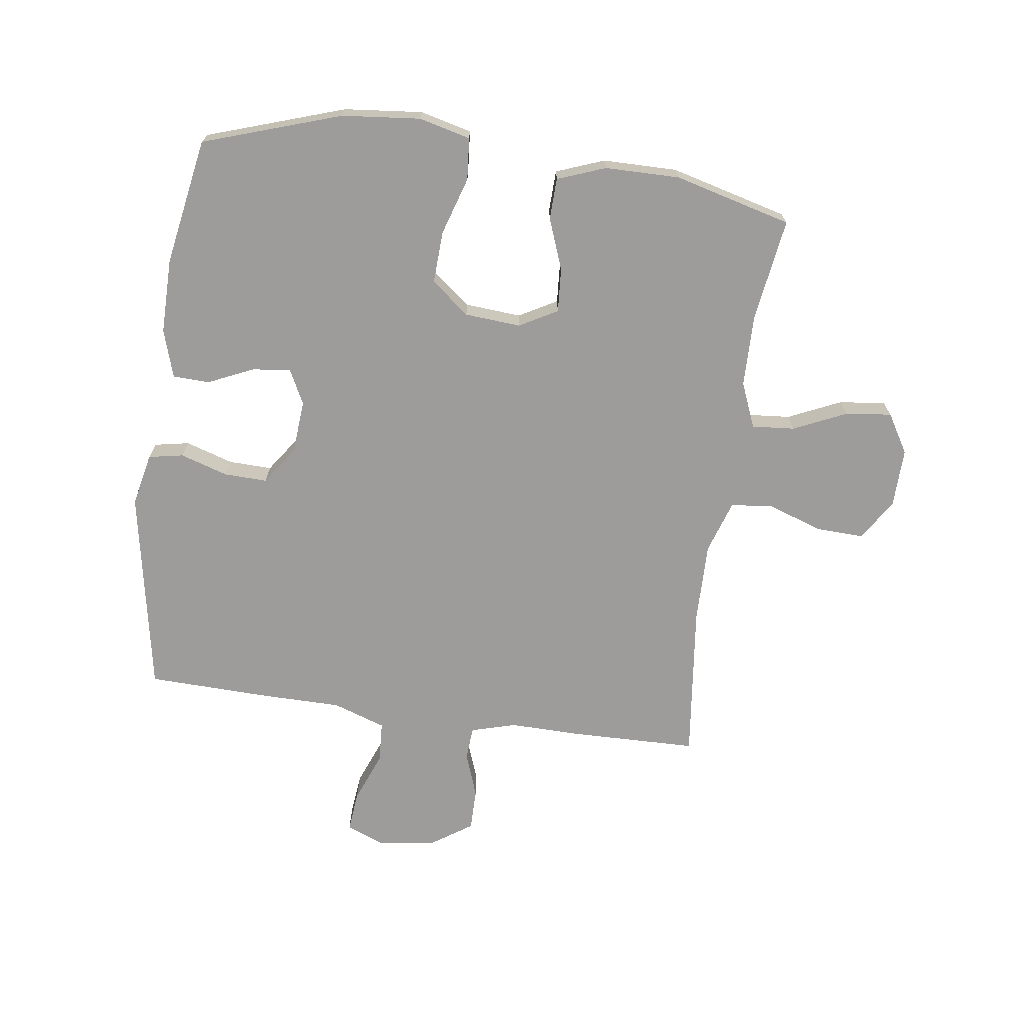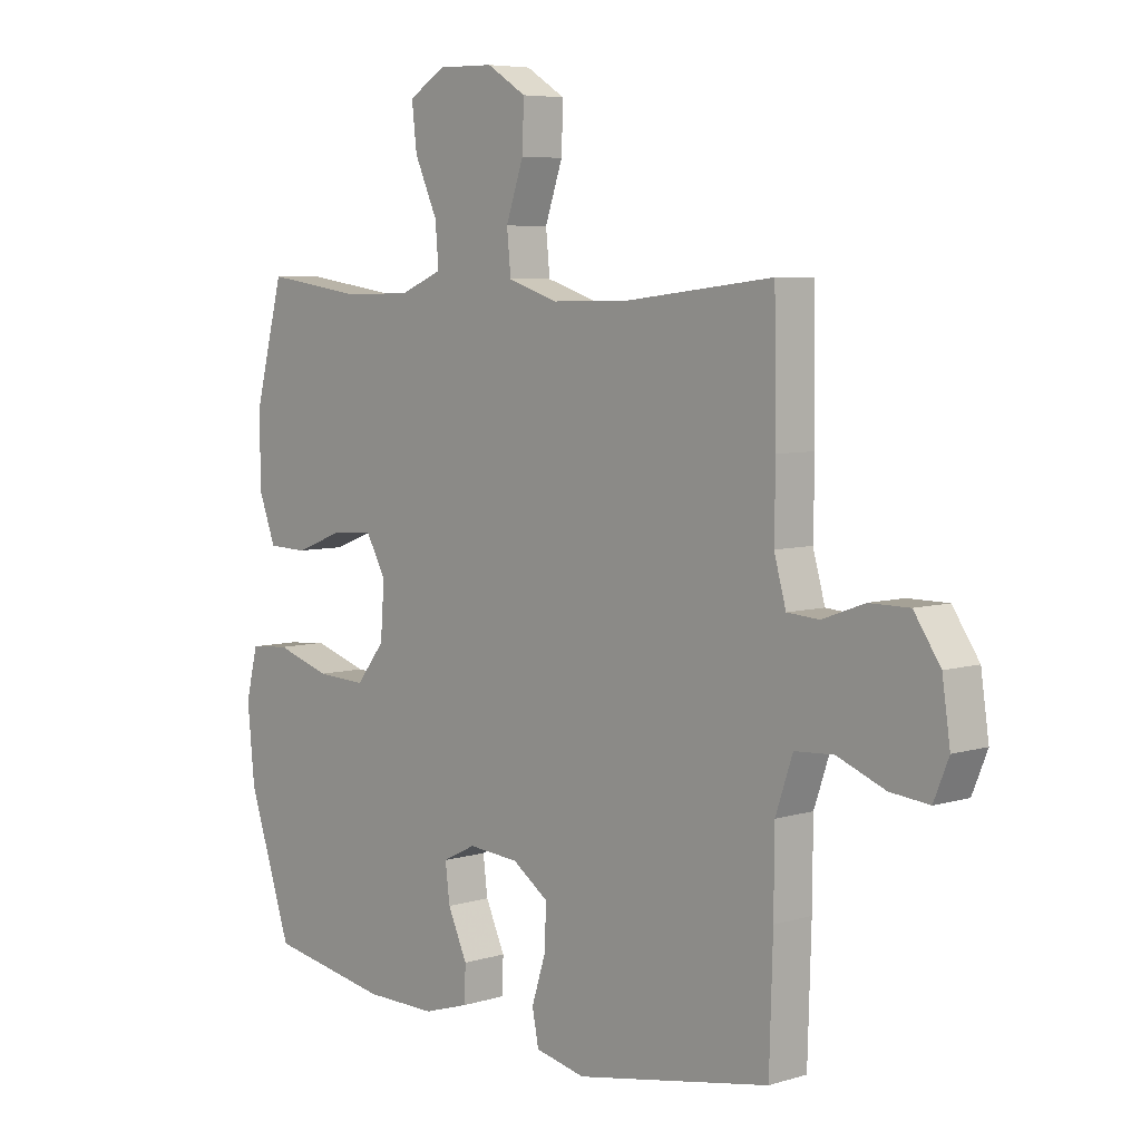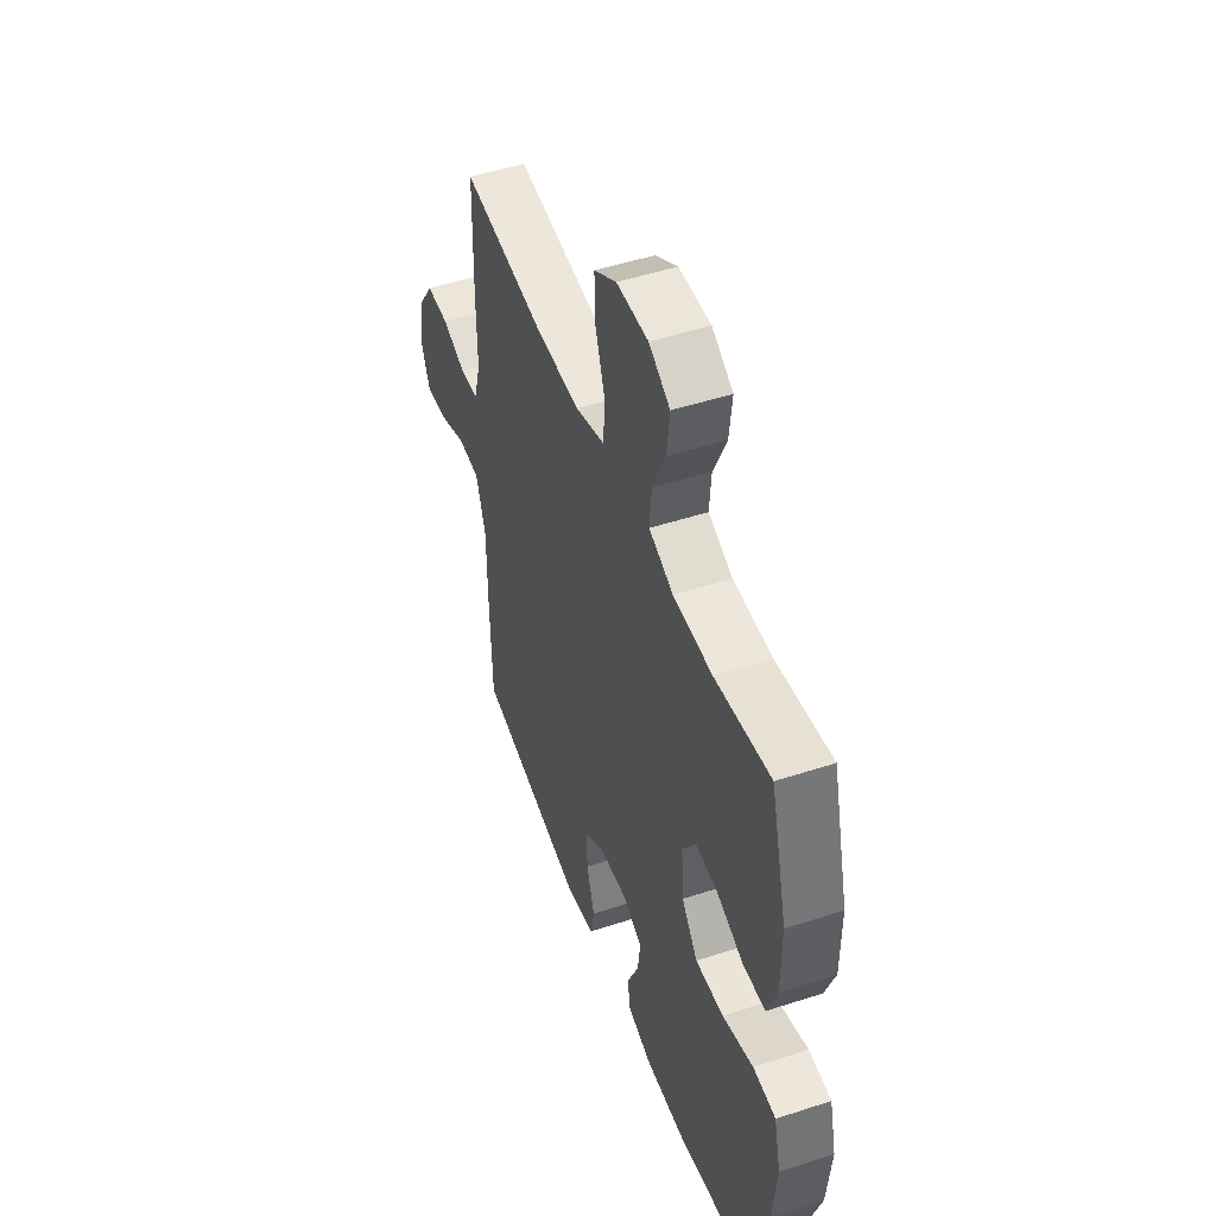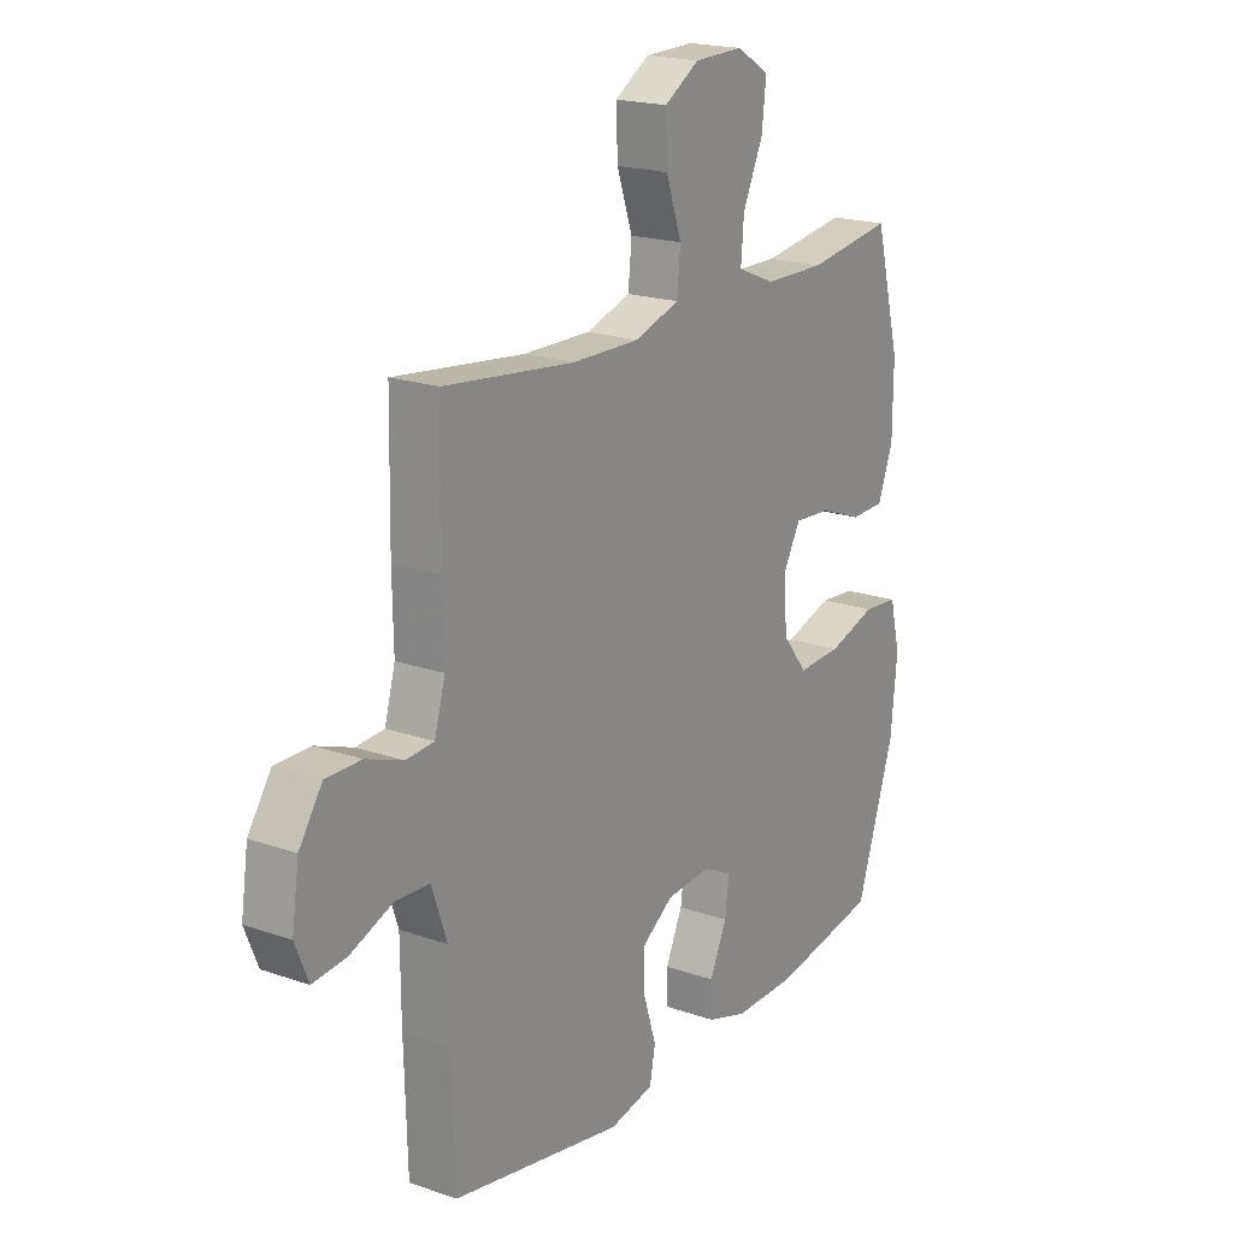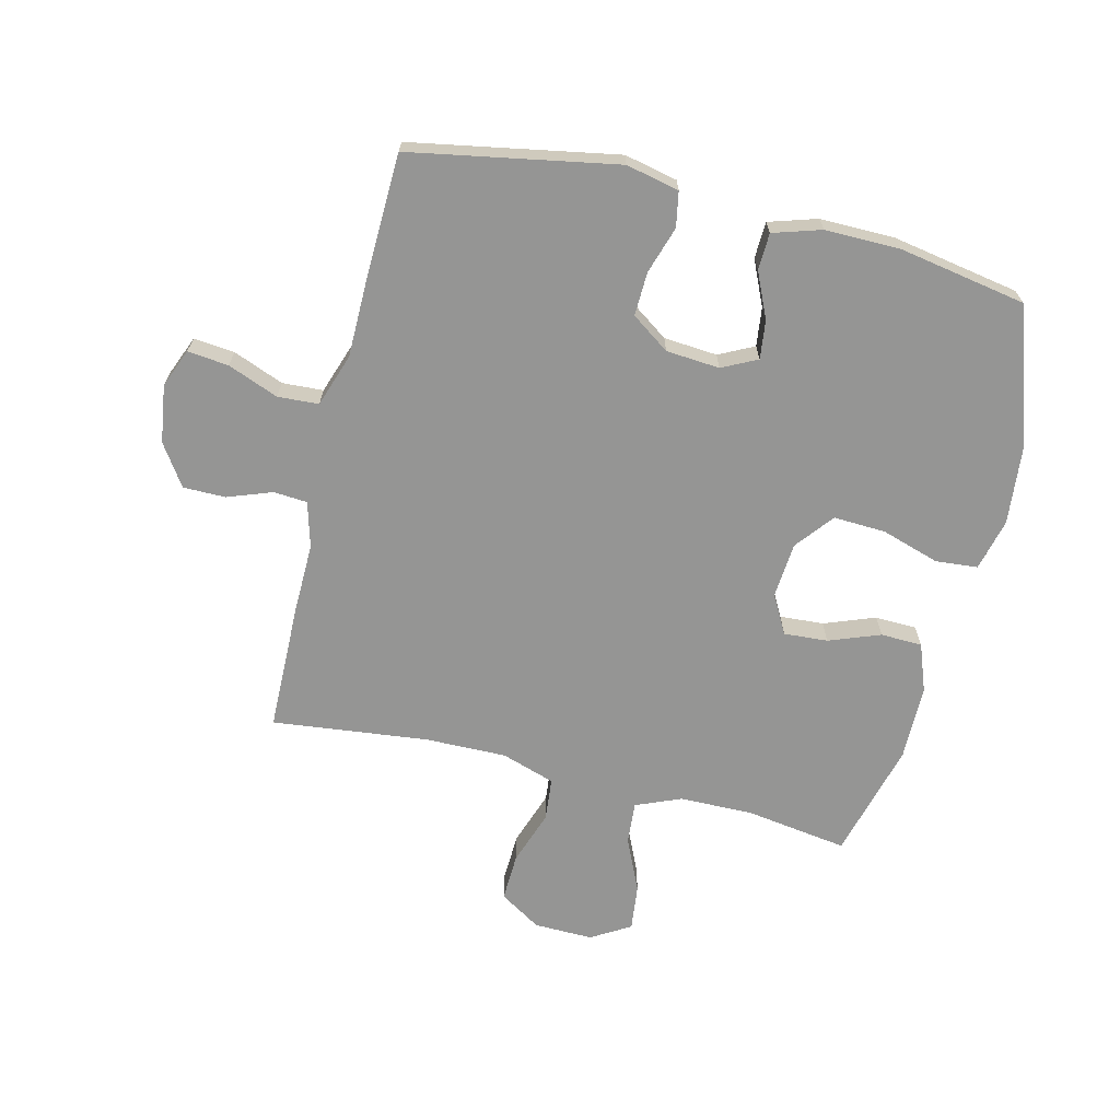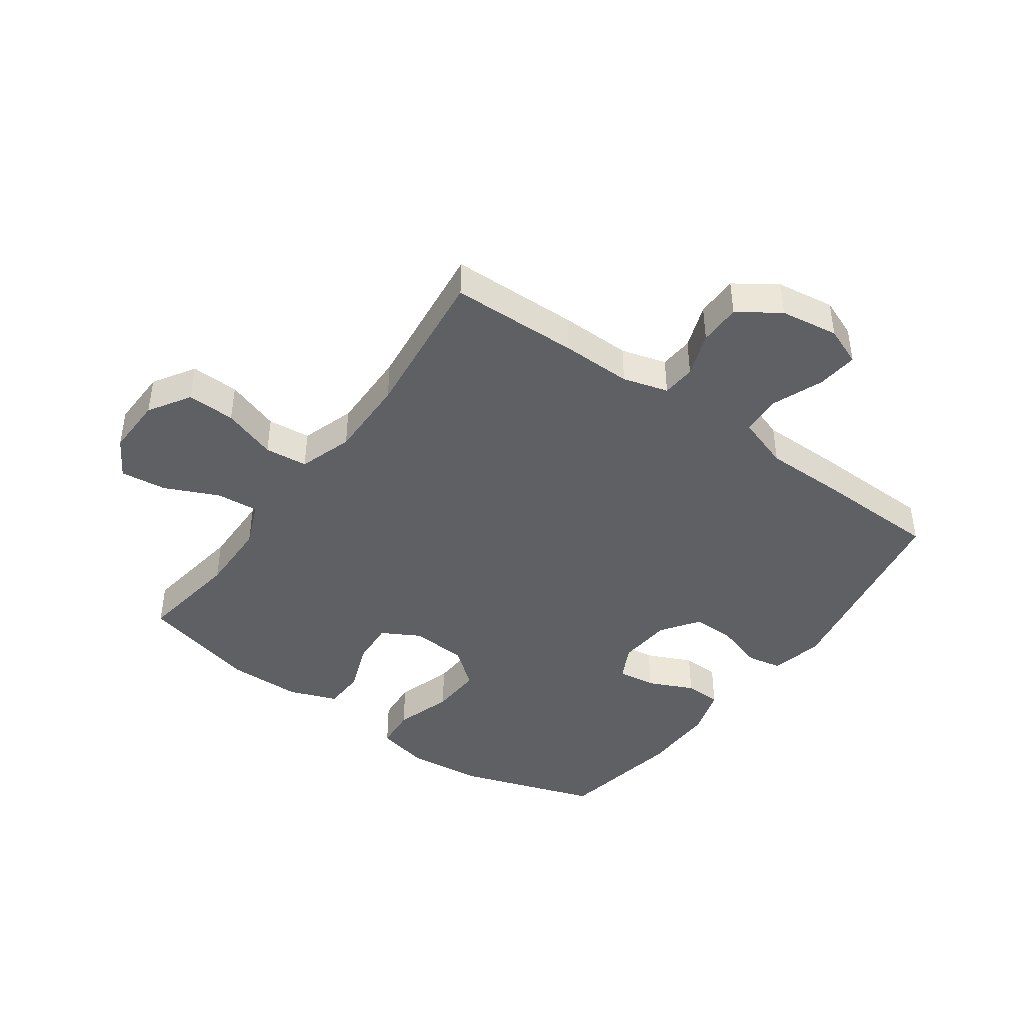
<metadata>
{"format":"obj","ext":"obj","renderer":"f3d","projection":"perspective","resolution":1024,"background":"white","views":[{"elev":-70.1,"azim":-97.9,"up":"+Y"},{"elev":6.1,"azim":47.5,"up":"+Z"},{"elev":49.1,"azim":-109.9,"up":"+Z"},{"elev":19.5,"azim":123.1,"up":"+Z"},{"elev":-67.4,"azim":166.2,"up":"+Y"},{"elev":-42.8,"azim":54.4,"up":"+Y"}]}
</metadata>
<code>
v -0.5 0.07 -0.5
v -0.576 0.07 -0.271
v -0.589 0.07 -0.141
v -0.568 0.07 -0.055
v -0.498 0.07 -0.049
v -0.402 0.07 -0.079
v -0.315 0.07 -0.083
v -0.265 0.07 -0.02
v -0.258 0.07 0.073
v -0.293 0.07 0.136
v -0.366 0.07 0.131
v -0.451 0.07 0.099
v -0.52 0.07 0.101
v -0.55 0.07 0.181
v -0.551 0.07 0.305
v -0.5 0.07 0.5
v -0.329 0.07 0.475
v -0.208 0.07 0.477
v -0.133 0.07 0.508
v -0.139 0.07 0.579
v -0.179 0.07 0.667
v -0.188 0.07 0.744
v -0.123 0.07 0.783
v -0.025 0.07 0.781
v 0.044 0.07 0.738
v 0.041 0.07 0.658
v 0.01 0.07 0.568
v 0.017 0.07 0.497
v 0.106 0.07 0.468
v 0.241 0.07 0.47
v 0.5 0.07 0.5
v 0.504 0.07 0.287
v 0.502 0.07 0.17
v 0.523 0.07 0.095
v 0.579 0.07 0.091
v 0.653 0.07 0.118
v 0.723 0.07 0.118
v 0.769 0.07 0.05
v 0.783 0.07 -0.046
v 0.757 0.07 -0.11
v 0.689 0.07 -0.103
v 0.605 0.07 -0.07
v 0.537 0.07 -0.074
v 0.507 0.07 -0.162
v 0.506 0.07 -0.295
v 0.5 0.07 -0.5
v 0.158 0.07 -0.563
v 0.07 0.07 -0.544
v 0.059 0.07 -0.486
v 0.084 0.07 -0.407
v 0.086 0.07 -0.335
v 0.023 0.07 -0.291
v -0.066 0.07 -0.284
v -0.124 0.07 -0.313
v -0.116 0.07 -0.377
v -0.082 0.07 -0.452
v -0.084 0.07 -0.513
v -0.164 0.07 -0.538
v -0.289 0.07 -0.537
v -0.5 0 -0.5
v -0.576 0 -0.271
v -0.589 0 -0.141
v -0.568 0 -0.055
v -0.498 0 -0.049
v -0.402 0 -0.079
v -0.315 0 -0.083
v -0.265 0 -0.02
v -0.258 0 0.073
v -0.293 0 0.136
v -0.366 0 0.131
v -0.451 0 0.099
v -0.52 0 0.101
v -0.55 0 0.181
v -0.551 0 0.305
v -0.5 0 0.5
v -0.329 0 0.475
v -0.208 0 0.477
v -0.133 0 0.508
v -0.139 0 0.579
v -0.179 0 0.667
v -0.188 0 0.744
v -0.123 0 0.783
v -0.025 0 0.781
v 0.044 0 0.738
v 0.041 0 0.658
v 0.01 0 0.568
v 0.017 0 0.497
v 0.106 0 0.468
v 0.241 0 0.47
v 0.5 0 0.5
v 0.504 0 0.287
v 0.502 0 0.17
v 0.523 0 0.095
v 0.579 0 0.091
v 0.653 0 0.118
v 0.723 0 0.118
v 0.769 0 0.05
v 0.783 0 -0.046
v 0.757 0 -0.11
v 0.689 0 -0.103
v 0.605 0 -0.07
v 0.537 0 -0.074
v 0.507 0 -0.162
v 0.506 0 -0.295
v 0.5 0 -0.5
v 0.158 0 -0.563
v 0.07 0 -0.544
v 0.059 0 -0.486
v 0.084 0 -0.407
v 0.086 0 -0.335
v 0.023 0 -0.291
v -0.066 0 -0.284
v -0.124 0 -0.313
v -0.116 0 -0.377
v -0.082 0 -0.452
v -0.084 0 -0.513
v -0.164 0 -0.538
v -0.289 0 -0.537
f 4 5 6
f 3 4 6
f 2 3 6
f 1 2 6
f 59 1 6
f 58 59 6
f 57 58 6
f 56 57 6
f 55 56 6
f 54 55 6 7
f 53 54 7 8
f 52 53 8 9
f 51 52 9 10
f 48 49 50
f 47 48 50
f 46 47 50
f 45 46 50
f 44 45 50
f 43 44 50 51
f 40 41 42
f 39 40 42
f 38 39 42
f 37 38 42
f 36 37 42
f 35 36 42
f 34 35 42 43
f 43 51 10
f 34 43 10
f 33 34 10
f 32 33 10
f 31 32 10
f 30 31 10
f 25 26 27
f 24 25 27
f 23 24 27
f 22 23 27
f 21 22 27
f 20 21 27
f 19 20 27 28
f 18 19 28 29
f 15 16 17
f 14 15 17
f 13 14 17
f 12 13 17
f 11 12 17
f 11 17 18 29
f 10 11 29 30
f 65 64 63
f 65 63 62
f 65 62 61
f 65 61 60
f 65 60 118
f 65 118 117
f 65 117 116
f 65 116 115
f 65 115 114
f 66 65 114 113
f 67 66 113 112
f 68 67 112 111
f 69 68 111 110
f 109 108 107
f 109 107 106
f 109 106 105
f 109 105 104
f 109 104 103
f 110 109 103 102
f 101 100 99
f 101 99 98
f 101 98 97
f 101 97 96
f 101 96 95
f 101 95 94
f 102 101 94 93
f 69 110 102
f 69 102 93
f 69 93 92
f 69 92 91
f 69 91 90
f 69 90 89
f 86 85 84
f 86 84 83
f 86 83 82
f 86 82 81
f 86 81 80
f 86 80 79
f 87 86 79 78
f 88 87 78 77
f 76 75 74
f 76 74 73
f 76 73 72
f 76 72 71
f 76 71 70
f 88 77 76 70
f 89 88 70 69
f 1 60 61 2
f 2 61 62 3
f 3 62 63 4
f 4 63 64 5
f 5 64 65 6
f 6 65 66 7
f 7 66 67 8
f 8 67 68 9
f 9 68 69 10
f 10 69 70 11
f 11 70 71 12
f 12 71 72 13
f 13 72 73 14
f 14 73 74 15
f 15 74 75 16
f 16 75 76 17
f 17 76 77 18
f 18 77 78 19
f 19 78 79 20
f 20 79 80 21
f 21 80 81 22
f 22 81 82 23
f 23 82 83 24
f 24 83 84 25
f 25 84 85 26
f 26 85 86 27
f 27 86 87 28
f 28 87 88 29
f 29 88 89 30
f 30 89 90 31
f 31 90 91 32
f 32 91 92 33
f 33 92 93 34
f 34 93 94 35
f 35 94 95 36
f 36 95 96 37
f 37 96 97 38
f 38 97 98 39
f 39 98 99 40
f 40 99 100 41
f 41 100 101 42
f 42 101 102 43
f 43 102 103 44
f 44 103 104 45
f 45 104 105 46
f 46 105 106 47
f 47 106 107 48
f 48 107 108 49
f 49 108 109 50
f 50 109 110 51
f 51 110 111 52
f 52 111 112 53
f 53 112 113 54
f 54 113 114 55
f 55 114 115 56
f 56 115 116 57
f 57 116 117 58
f 58 117 118 59
f 59 118 60 1

</code>
